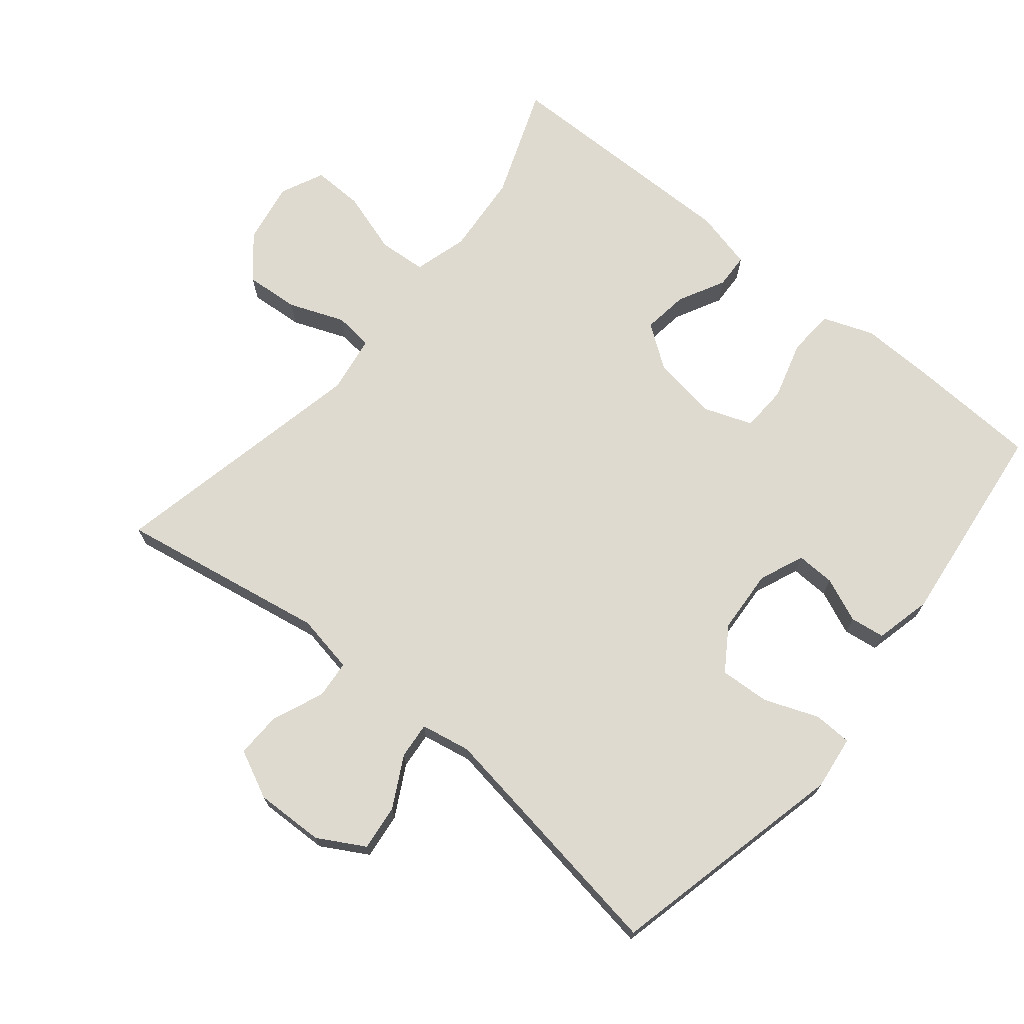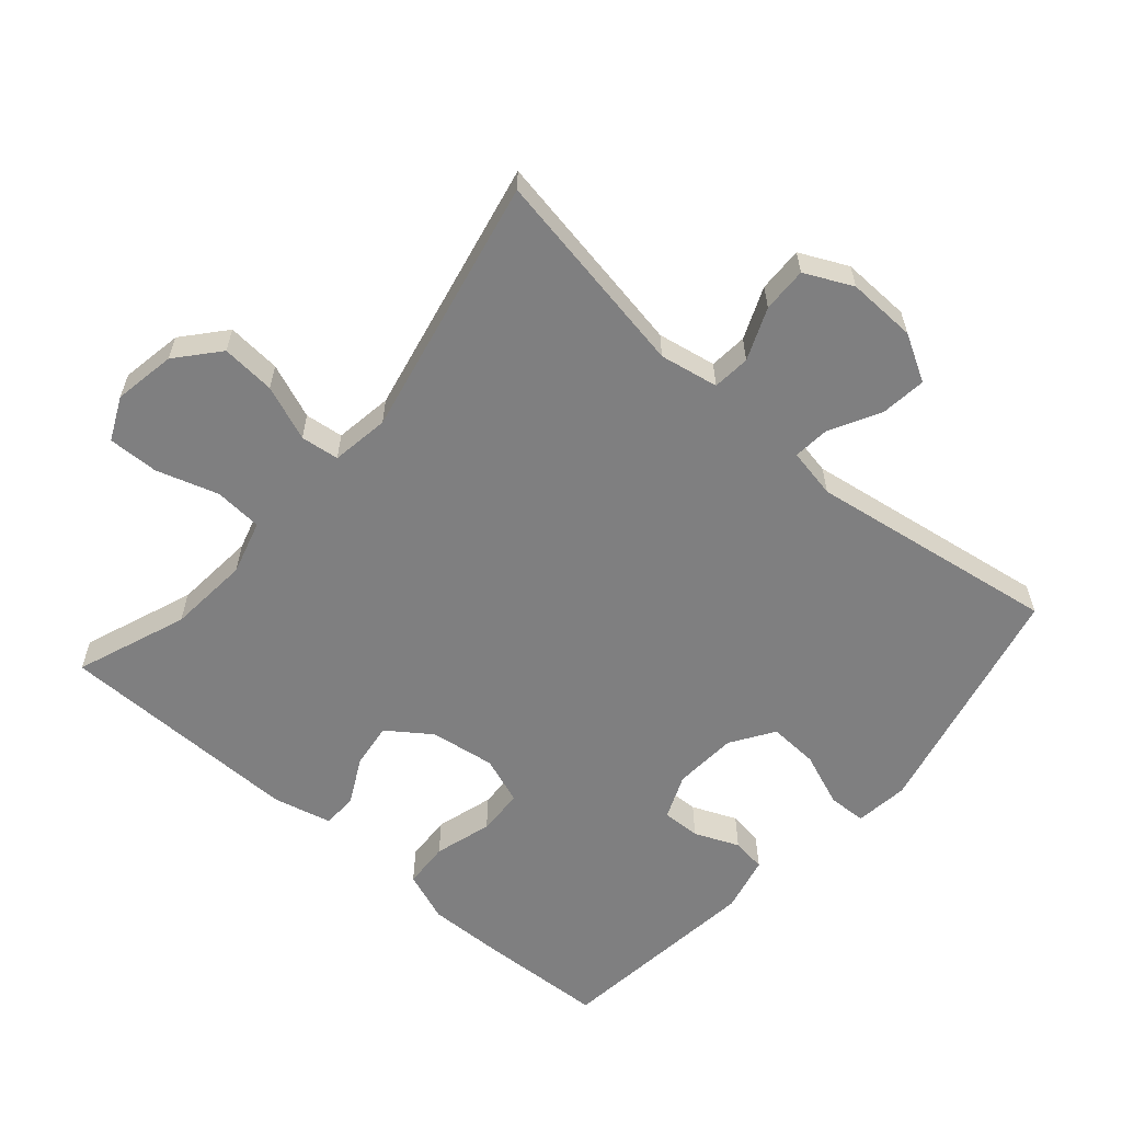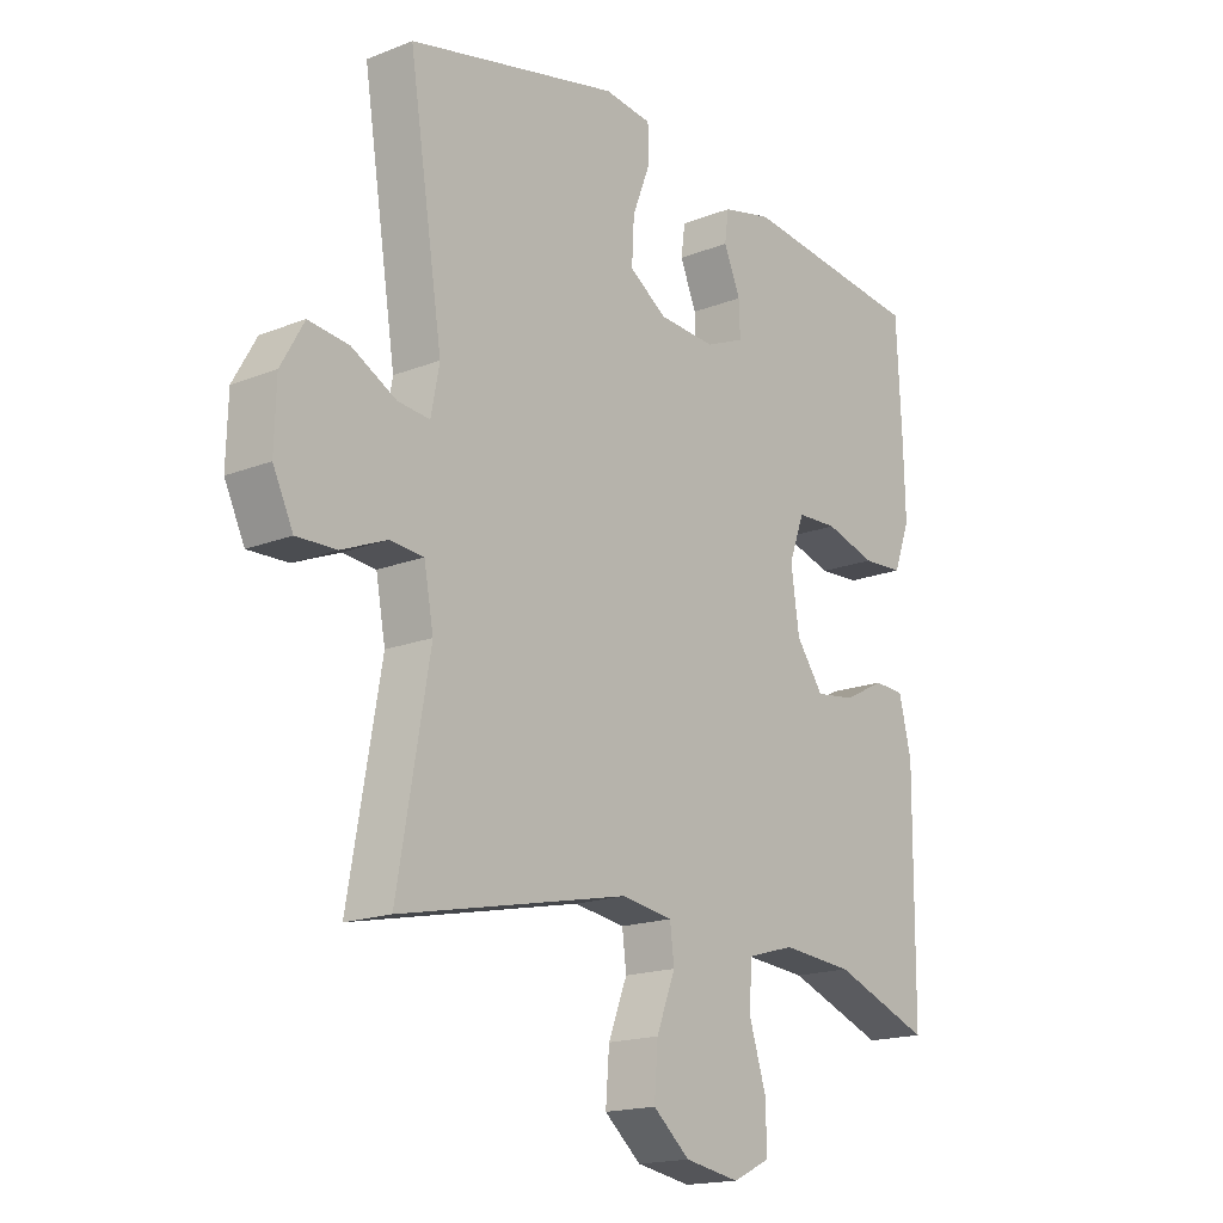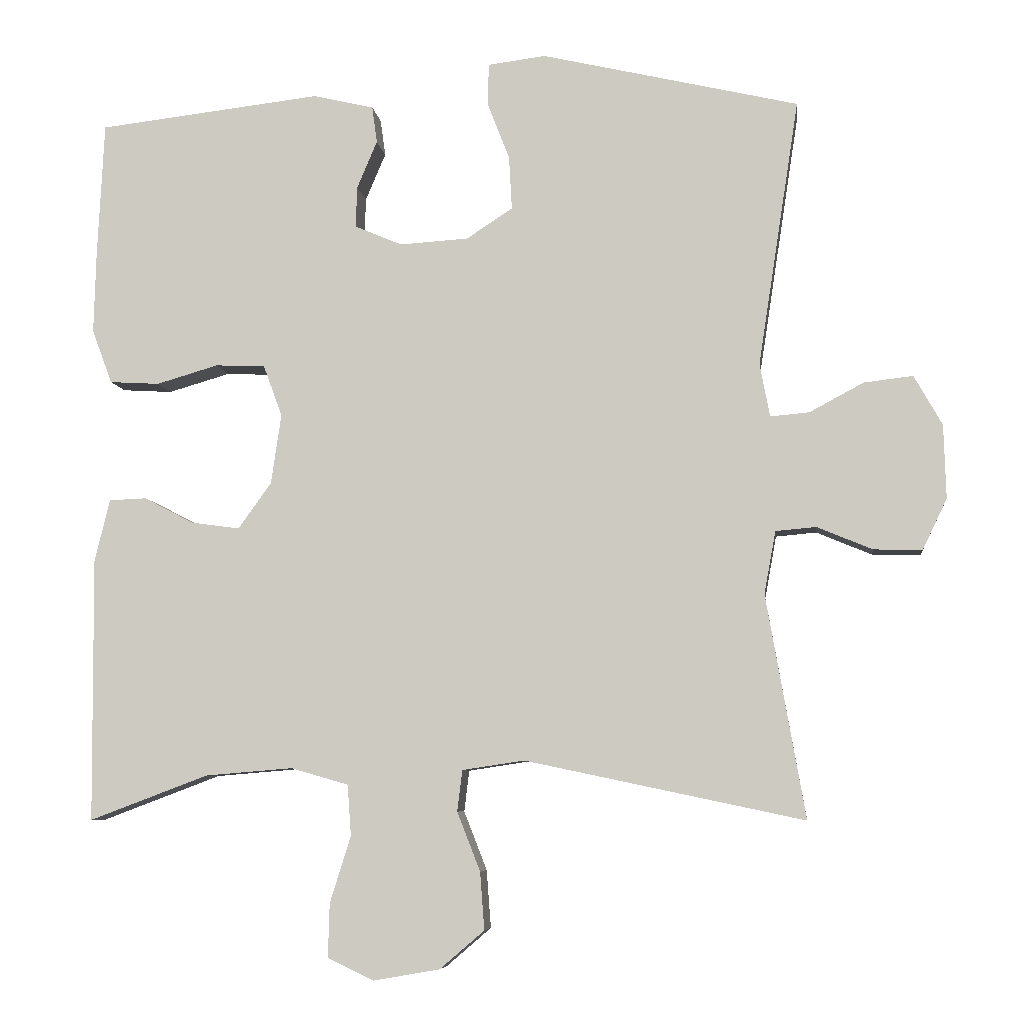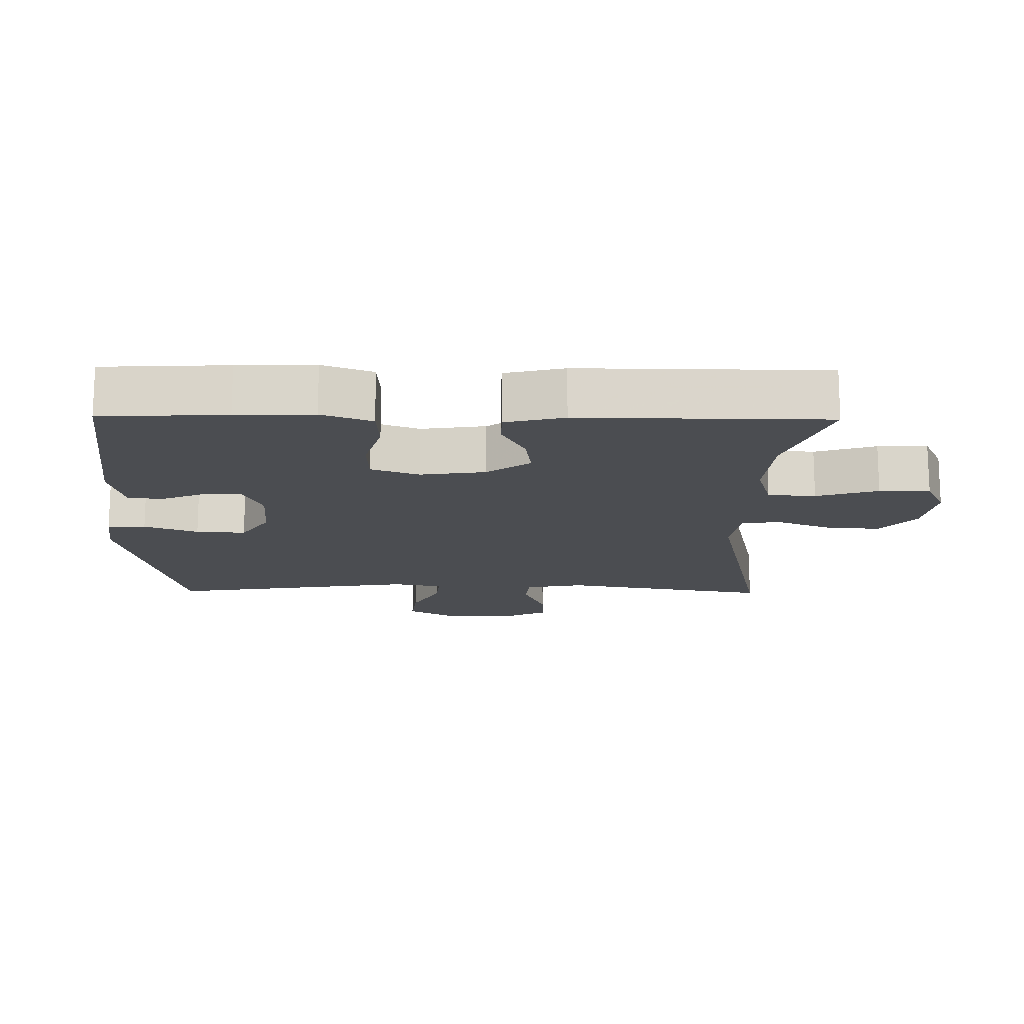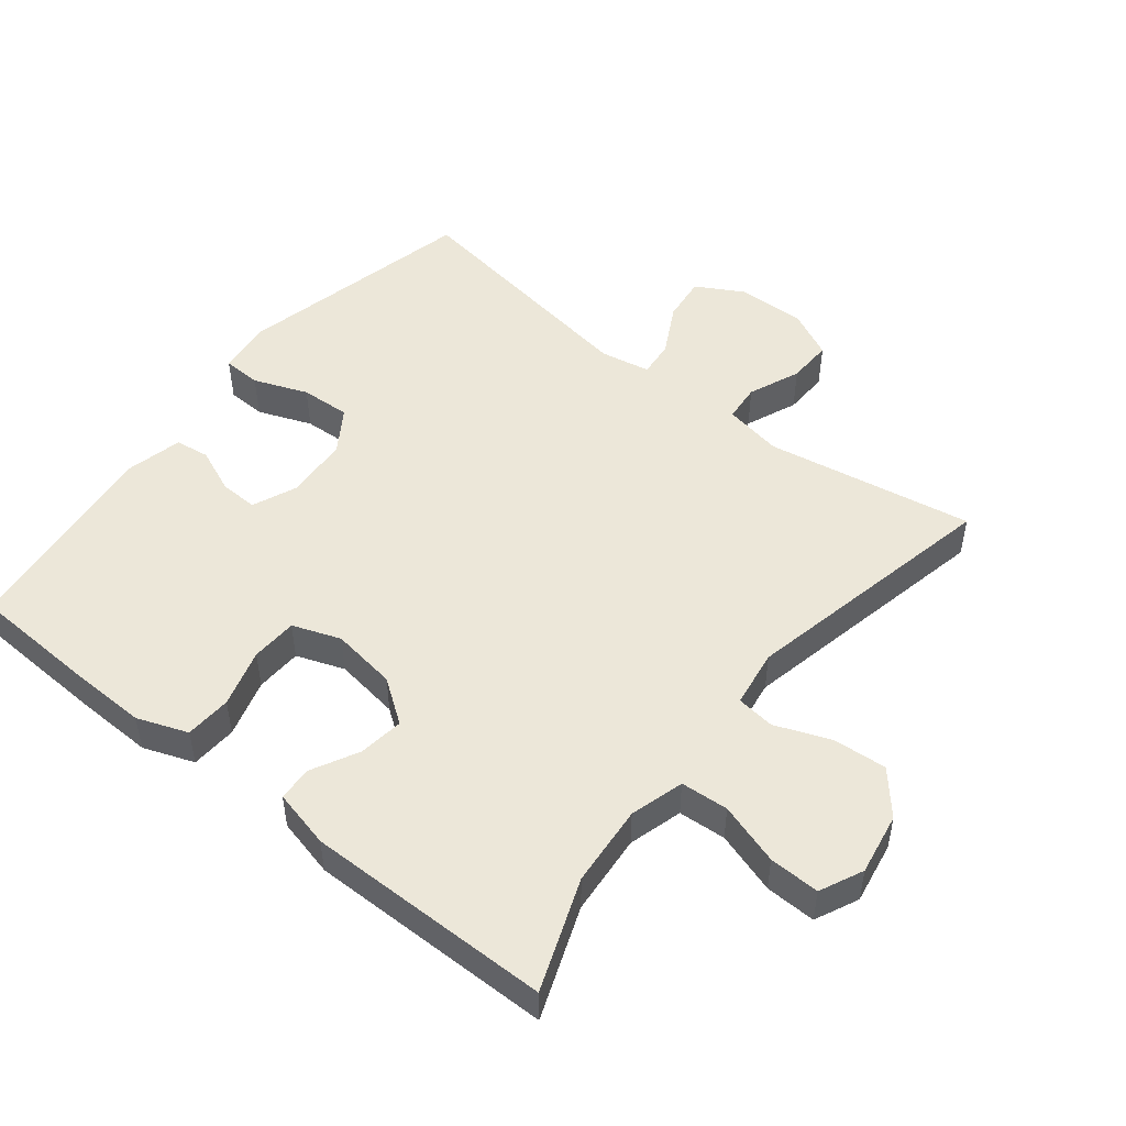
<metadata>
{"format":"obj","ext":"obj","renderer":"f3d","projection":"perspective","resolution":1024,"background":"white","views":[{"elev":70.9,"azim":-50.7,"up":"+Y"},{"elev":-59.7,"azim":-131.0,"up":"+Y"},{"elev":-17.3,"azim":-51.8,"up":"+Z"},{"elev":-6.8,"azim":-173.1,"up":"+Z"},{"elev":-15.6,"azim":89.2,"up":"+Y"},{"elev":49.9,"azim":128.5,"up":"+Y"}]}
</metadata>
<code>
v 0.5 0.07 0.5
v 0.509 0.07 0.314
v 0.512 0.07 0.199
v 0.484 0.07 0.124
v 0.415 0.07 0.12
v 0.329 0.07 0.145
v 0.26 0.07 0.142
v 0.234 0.07 0.071
v 0.248 0.07 -0.026
v 0.294 0.07 -0.09
v 0.361 0.07 -0.081
v 0.43 0.07 -0.045
v 0.482 0.07 -0.047
v 0.503 0.07 -0.134
v 0.5 0.07 -0.5
v 0.335 0.07 -0.438
v 0.214 0.07 -0.428
v 0.134 0.07 -0.451
v 0.129 0.07 -0.522
v 0.158 0.07 -0.614
v 0.16 0.07 -0.689
v 0.096 0.07 -0.719
v 0.004 0.07 -0.703
v -0.058 0.07 -0.65
v -0.052 0.07 -0.57
v -0.02 0.07 -0.488
v -0.027 0.07 -0.431
v -0.113 0.07 -0.418
v -0.5 0.07 -0.5
v -0.446 0.07 -0.191
v -0.462 0.07 -0.104
v -0.518 0.07 -0.099
v -0.595 0.07 -0.131
v -0.662 0.07 -0.133
v -0.696 0.07 -0.062
v -0.693 0.07 0.04
v -0.654 0.07 0.109
v -0.586 0.07 0.101
v -0.511 0.07 0.061
v -0.457 0.07 0.056
v -0.443 0.07 0.13
v -0.5 0.07 0.5
v -0.143 0.07 0.583
v -0.063 0.07 0.573
v -0.061 0.07 0.516
v -0.092 0.07 0.436
v -0.096 0.07 0.362
v -0.032 0.07 0.32
v 0.063 0.07 0.314
v 0.129 0.07 0.342
v 0.127 0.07 0.399
v 0.099 0.07 0.465
v 0.106 0.07 0.516
v 0.19 0.07 0.536
v 0.5 0 0.5
v 0.509 0 0.314
v 0.512 0 0.199
v 0.484 0 0.124
v 0.415 0 0.12
v 0.329 0 0.145
v 0.26 0 0.142
v 0.234 0 0.071
v 0.248 0 -0.026
v 0.294 0 -0.09
v 0.361 0 -0.081
v 0.43 0 -0.045
v 0.482 0 -0.047
v 0.503 0 -0.134
v 0.5 0 -0.5
v 0.335 0 -0.438
v 0.214 0 -0.428
v 0.134 0 -0.451
v 0.129 0 -0.522
v 0.158 0 -0.614
v 0.16 0 -0.689
v 0.096 0 -0.719
v 0.004 0 -0.703
v -0.058 0 -0.65
v -0.052 0 -0.57
v -0.02 0 -0.488
v -0.027 0 -0.431
v -0.113 0 -0.418
v -0.5 0 -0.5
v -0.446 0 -0.191
v -0.462 0 -0.104
v -0.518 0 -0.099
v -0.595 0 -0.131
v -0.662 0 -0.133
v -0.696 0 -0.062
v -0.693 0 0.04
v -0.654 0 0.109
v -0.586 0 0.101
v -0.511 0 0.061
v -0.457 0 0.056
v -0.443 0 0.13
v -0.5 0 0.5
v -0.143 0 0.583
v -0.063 0 0.573
v -0.061 0 0.516
v -0.092 0 0.436
v -0.096 0 0.362
v -0.032 0 0.32
v 0.063 0 0.314
v 0.129 0 0.342
v 0.127 0 0.399
v 0.099 0 0.465
v 0.106 0 0.516
v 0.19 0 0.536
f 51 52 53 54
f 50 51 54 1
f 43 44 45 46
f 41 42 43 46
f 40 41 46 47
f 36 37 38 39
f 36 39 40
f 35 36 40
f 32 33 34 35
f 31 32 35 40
f 30 31 40 47
f 28 29 30 47
f 23 24 25 26
f 21 22 23 26
f 19 20 21 26
f 18 19 26 27
f 17 18 27 28
f 13 14 15 16
f 11 12 13 16
f 10 11 16 17
f 9 10 17 28
f 3 4 5 6
f 3 6 7
f 50 1 2 3
f 49 50 3 7
f 9 28 47 48
f 8 9 48 49
f 7 8 49
f 108 107 106 105
f 55 108 105 104
f 100 99 98 97
f 100 97 96 95
f 101 100 95 94
f 93 92 91 90
f 94 93 90
f 94 90 89
f 89 88 87 86
f 94 89 86 85
f 101 94 85 84
f 101 84 83 82
f 80 79 78 77
f 80 77 76 75
f 80 75 74 73
f 81 80 73 72
f 82 81 72 71
f 70 69 68 67
f 70 67 66 65
f 71 70 65 64
f 82 71 64 63
f 60 59 58 57
f 61 60 57
f 57 56 55 104
f 61 57 104 103
f 102 101 82 63
f 103 102 63 62
f 103 62 61
f 1 55 56 2
f 2 56 57 3
f 3 57 58 4
f 4 58 59 5
f 5 59 60 6
f 6 60 61 7
f 7 61 62 8
f 8 62 63 9
f 9 63 64 10
f 10 64 65 11
f 11 65 66 12
f 12 66 67 13
f 13 67 68 14
f 14 68 69 15
f 15 69 70 16
f 16 70 71 17
f 17 71 72 18
f 18 72 73 19
f 19 73 74 20
f 20 74 75 21
f 21 75 76 22
f 22 76 77 23
f 23 77 78 24
f 24 78 79 25
f 25 79 80 26
f 26 80 81 27
f 27 81 82 28
f 28 82 83 29
f 29 83 84 30
f 30 84 85 31
f 31 85 86 32
f 32 86 87 33
f 33 87 88 34
f 34 88 89 35
f 35 89 90 36
f 36 90 91 37
f 37 91 92 38
f 38 92 93 39
f 39 93 94 40
f 40 94 95 41
f 41 95 96 42
f 42 96 97 43
f 43 97 98 44
f 44 98 99 45
f 45 99 100 46
f 46 100 101 47
f 47 101 102 48
f 48 102 103 49
f 49 103 104 50
f 50 104 105 51
f 51 105 106 52
f 52 106 107 53
f 53 107 108 54
f 54 108 55 1

</code>
